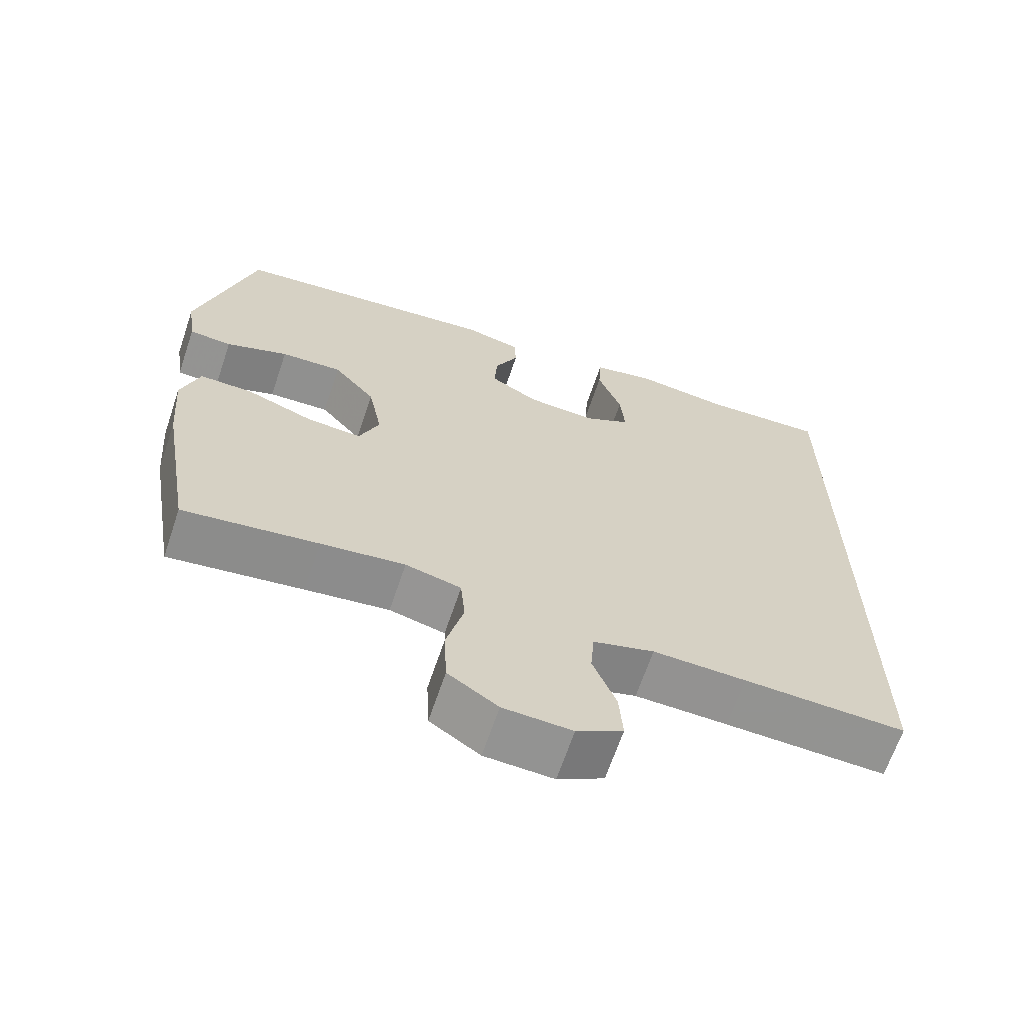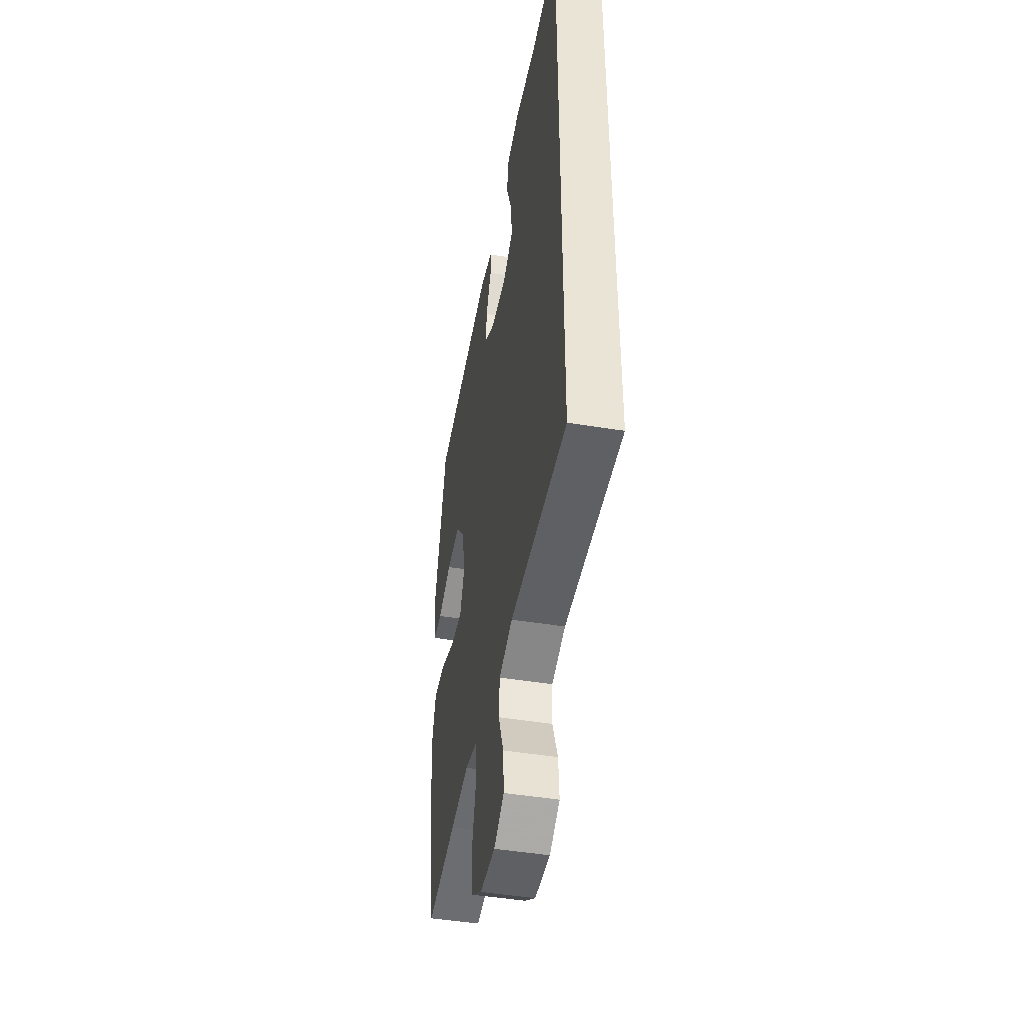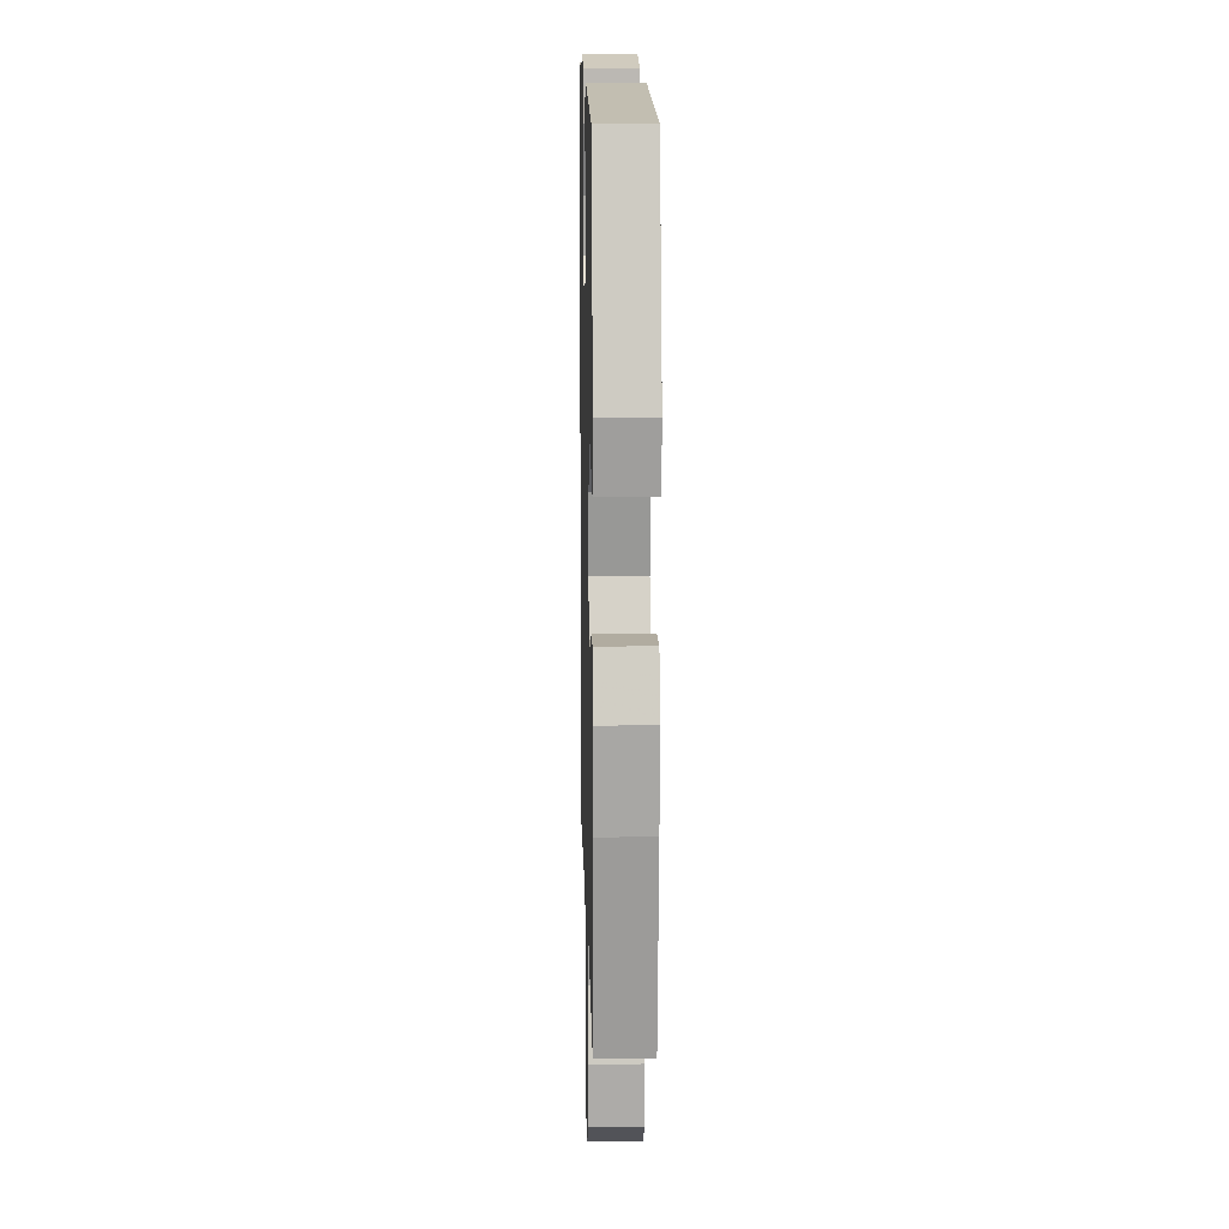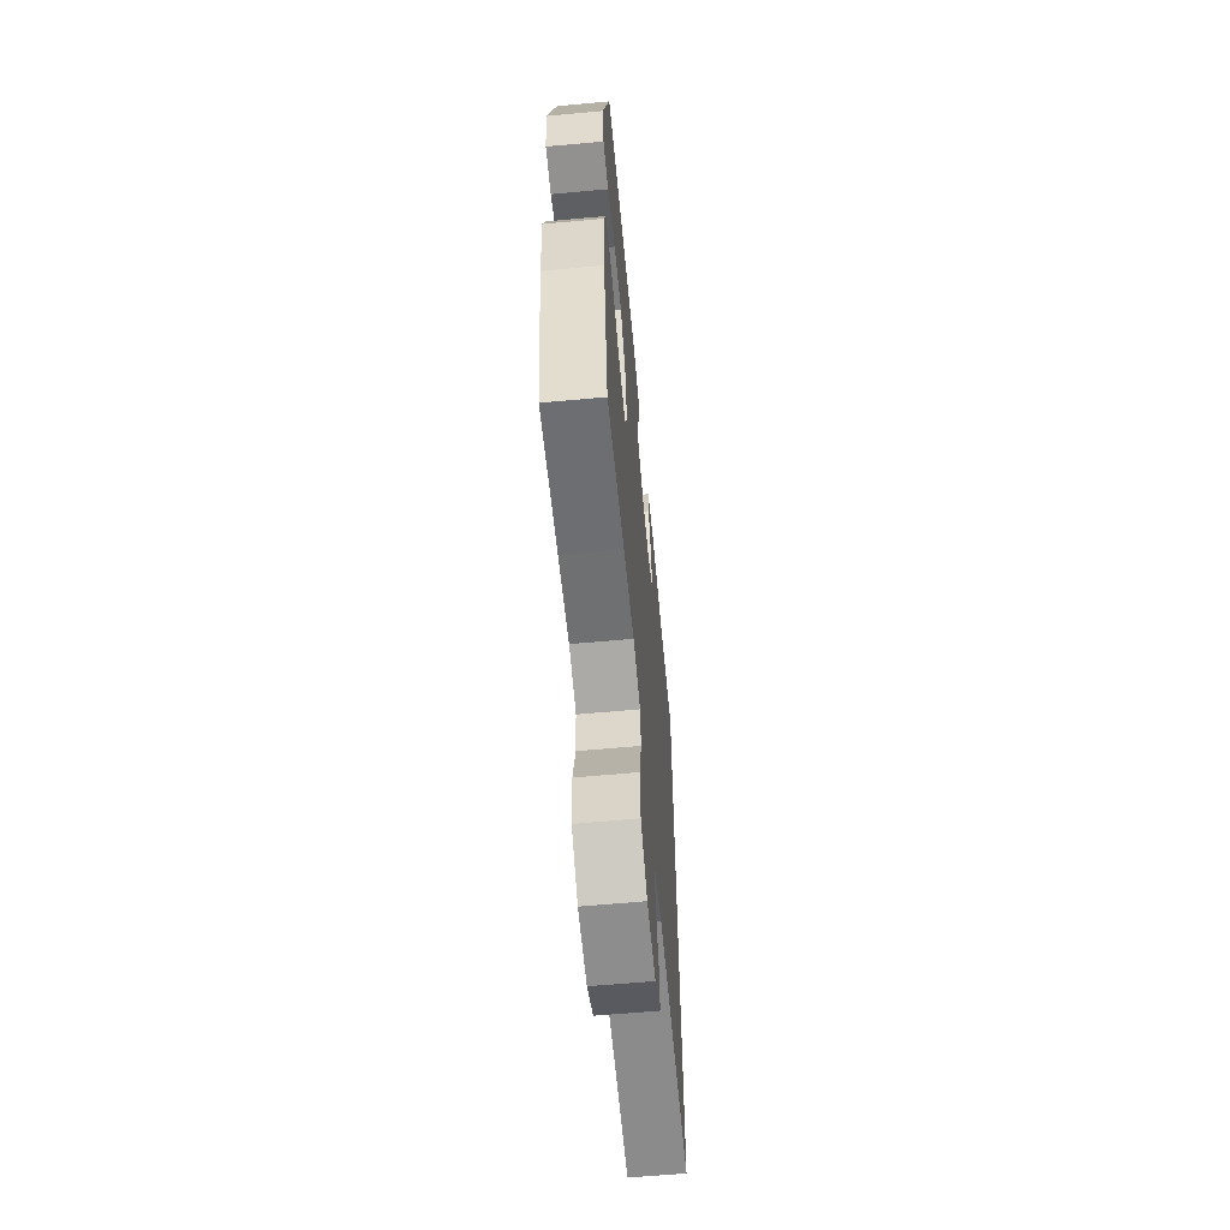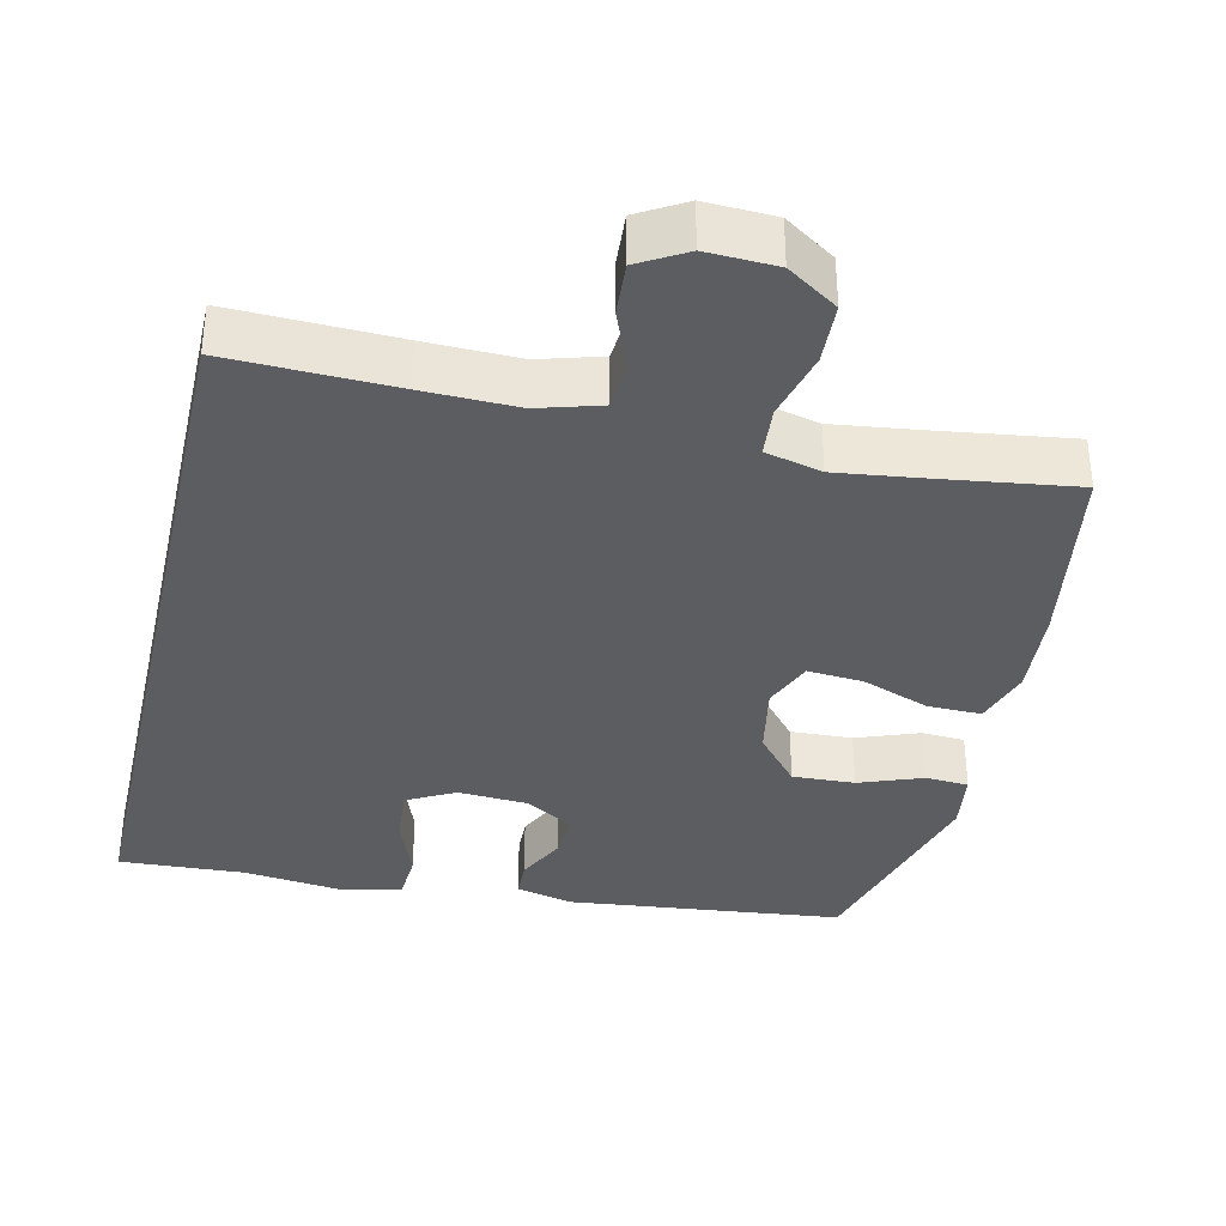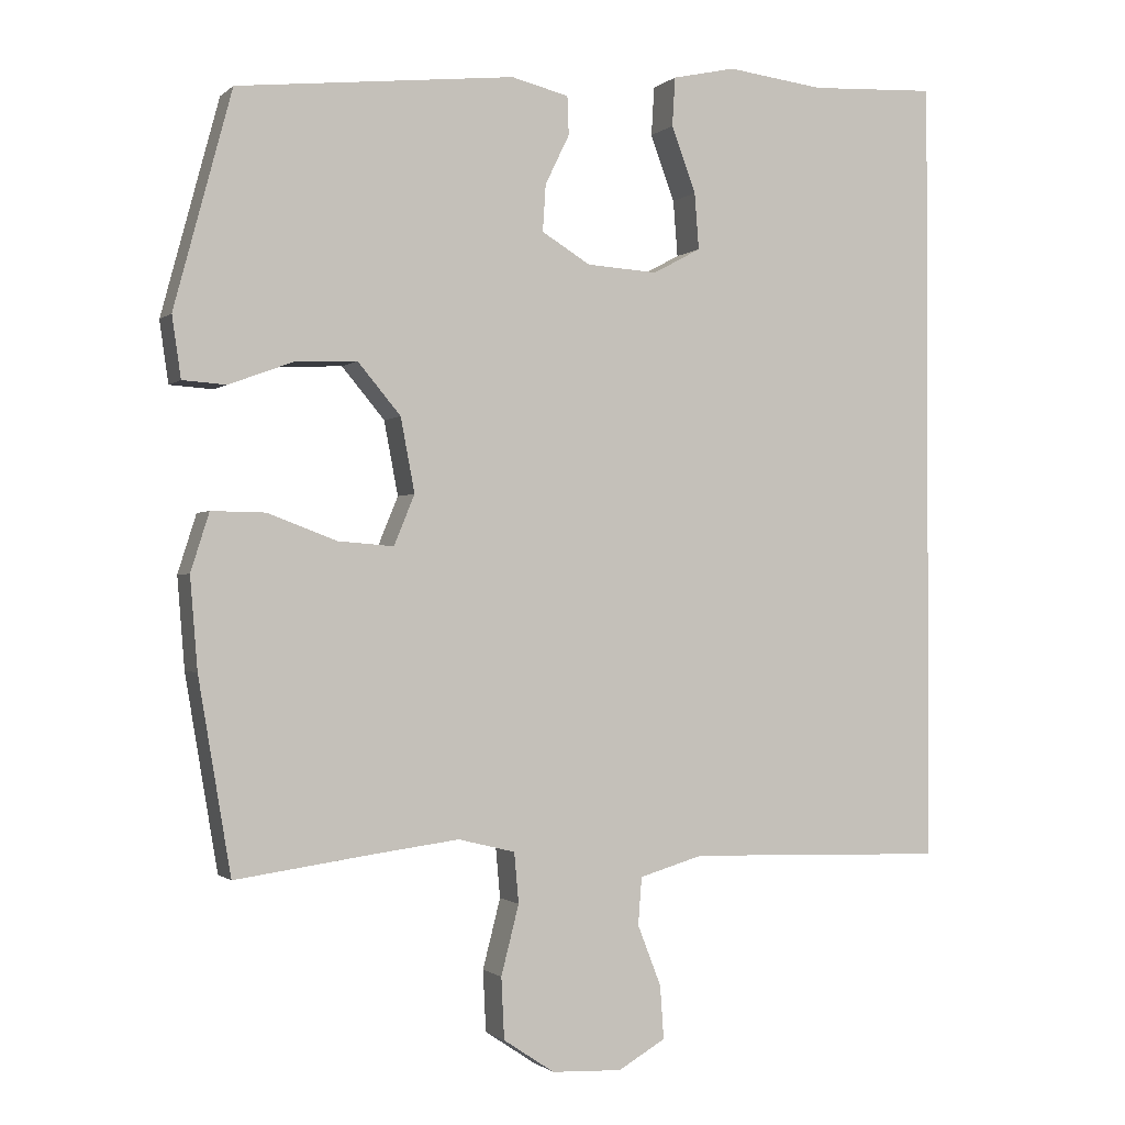
<metadata>
{"format":"obj","ext":"obj","renderer":"f3d","projection":"perspective","resolution":1024,"background":"white","views":[{"elev":-66.2,"azim":-18.7,"up":"+Z"},{"elev":-46.1,"azim":79.4,"up":"+Z"},{"elev":10.9,"azim":-91.4,"up":"+Z"},{"elev":-62.2,"azim":-84.7,"up":"+Z"},{"elev":-35.8,"azim":167.1,"up":"+Y"},{"elev":-1.1,"azim":-21.8,"up":"+Z"}]}
</metadata>
<code>
v 0.5 0.07 0.571
v 0.5 0.07 -0.503
v 0.275 0.07 -0.496
v 0.146 0.07 -0.493
v 0.061 0.07 -0.518
v 0.056 0.07 -0.582
v 0.088 0.07 -0.664
v 0.093 0.07 -0.736
v 0.029 0.07 -0.773
v -0.066 0.07 -0.769
v -0.135 0.07 -0.723
v -0.139 0.07 -0.64
v -0.115 0.07 -0.546
v -0.121 0.07 -0.478
v -0.198 0.07 -0.459
v -0.314 0.07 -0.474
v -0.5 0.07 -0.5
v -0.544 0.07 -0.239
v -0.554 0.07 -0.116
v -0.529 0.07 -0.037
v -0.456 0.07 -0.038
v -0.363 0.07 -0.073
v -0.287 0.07 -0.079
v -0.259 0.07 -0.011
v -0.278 0.07 0.089
v -0.336 0.07 0.158
v -0.421 0.07 0.154
v -0.507 0.07 0.122
v -0.566 0.07 0.126
v -0.578 0.07 0.209
v -0.5 0.07 0.5
v -0.124 0.07 0.541
v -0.046 0.07 0.522
v -0.044 0.07 0.47
v -0.077 0.07 0.402
v -0.081 0.07 0.339
v -0.015 0.07 0.299
v 0.081 0.07 0.293
v 0.146 0.07 0.328
v 0.14 0.07 0.404
v 0.107 0.07 0.493
v 0.111 0.07 0.559
v 0.197 0.07 0.578
v 0.329 0.07 0.562
v 0.5 0 0.571
v 0.5 0 -0.503
v 0.275 0 -0.496
v 0.146 0 -0.493
v 0.061 0 -0.518
v 0.056 0 -0.582
v 0.088 0 -0.664
v 0.093 0 -0.736
v 0.029 0 -0.773
v -0.066 0 -0.769
v -0.135 0 -0.723
v -0.139 0 -0.64
v -0.115 0 -0.546
v -0.121 0 -0.478
v -0.198 0 -0.459
v -0.314 0 -0.474
v -0.5 0 -0.5
v -0.544 0 -0.239
v -0.554 0 -0.116
v -0.529 0 -0.037
v -0.456 0 -0.038
v -0.363 0 -0.073
v -0.287 0 -0.079
v -0.259 0 -0.011
v -0.278 0 0.089
v -0.336 0 0.158
v -0.421 0 0.154
v -0.507 0 0.122
v -0.566 0 0.126
v -0.578 0 0.209
v -0.5 0 0.5
v -0.124 0 0.541
v -0.046 0 0.522
v -0.044 0 0.47
v -0.077 0 0.402
v -0.081 0 0.339
v -0.015 0 0.299
v 0.081 0 0.293
v 0.146 0 0.328
v 0.14 0 0.404
v 0.107 0 0.493
v 0.111 0 0.559
v 0.197 0 0.578
v 0.329 0 0.562
f 42 43 44
f 41 42 44
f 40 41 44
f 1 2 3
f 44 1 3
f 40 44 3
f 39 40 3
f 38 39 3 4
f 37 38 4 5
f 36 37 5 6
f 33 34 35
f 32 33 35
f 31 32 35
f 30 31 35
f 29 30 35
f 28 29 35
f 27 28 35
f 26 27 35 36
f 25 26 36
f 24 25 36 6
f 20 21 22
f 19 20 22
f 18 19 22
f 17 18 22
f 16 17 22
f 15 16 22 23
f 14 15 23 24
f 11 12 13
f 10 11 13
f 9 10 13
f 8 9 13
f 7 8 13
f 6 7 13
f 6 13 14
f 6 14 24
f 88 87 86
f 88 86 85
f 88 85 84
f 47 46 45
f 47 45 88
f 47 88 84
f 47 84 83
f 48 47 83 82
f 49 48 82 81
f 50 49 81 80
f 79 78 77
f 79 77 76
f 79 76 75
f 79 75 74
f 79 74 73
f 79 73 72
f 79 72 71
f 80 79 71 70
f 80 70 69
f 50 80 69 68
f 66 65 64
f 66 64 63
f 66 63 62
f 66 62 61
f 66 61 60
f 67 66 60 59
f 68 67 59 58
f 57 56 55
f 57 55 54
f 57 54 53
f 57 53 52
f 57 52 51
f 57 51 50
f 58 57 50
f 68 58 50
f 1 45 46 2
f 2 46 47 3
f 3 47 48 4
f 4 48 49 5
f 5 49 50 6
f 6 50 51 7
f 7 51 52 8
f 8 52 53 9
f 9 53 54 10
f 10 54 55 11
f 11 55 56 12
f 12 56 57 13
f 13 57 58 14
f 14 58 59 15
f 15 59 60 16
f 16 60 61 17
f 17 61 62 18
f 18 62 63 19
f 19 63 64 20
f 20 64 65 21
f 21 65 66 22
f 22 66 67 23
f 23 67 68 24
f 24 68 69 25
f 25 69 70 26
f 26 70 71 27
f 27 71 72 28
f 28 72 73 29
f 29 73 74 30
f 30 74 75 31
f 31 75 76 32
f 32 76 77 33
f 33 77 78 34
f 34 78 79 35
f 35 79 80 36
f 36 80 81 37
f 37 81 82 38
f 38 82 83 39
f 39 83 84 40
f 40 84 85 41
f 41 85 86 42
f 42 86 87 43
f 43 87 88 44
f 44 88 45 1

</code>
